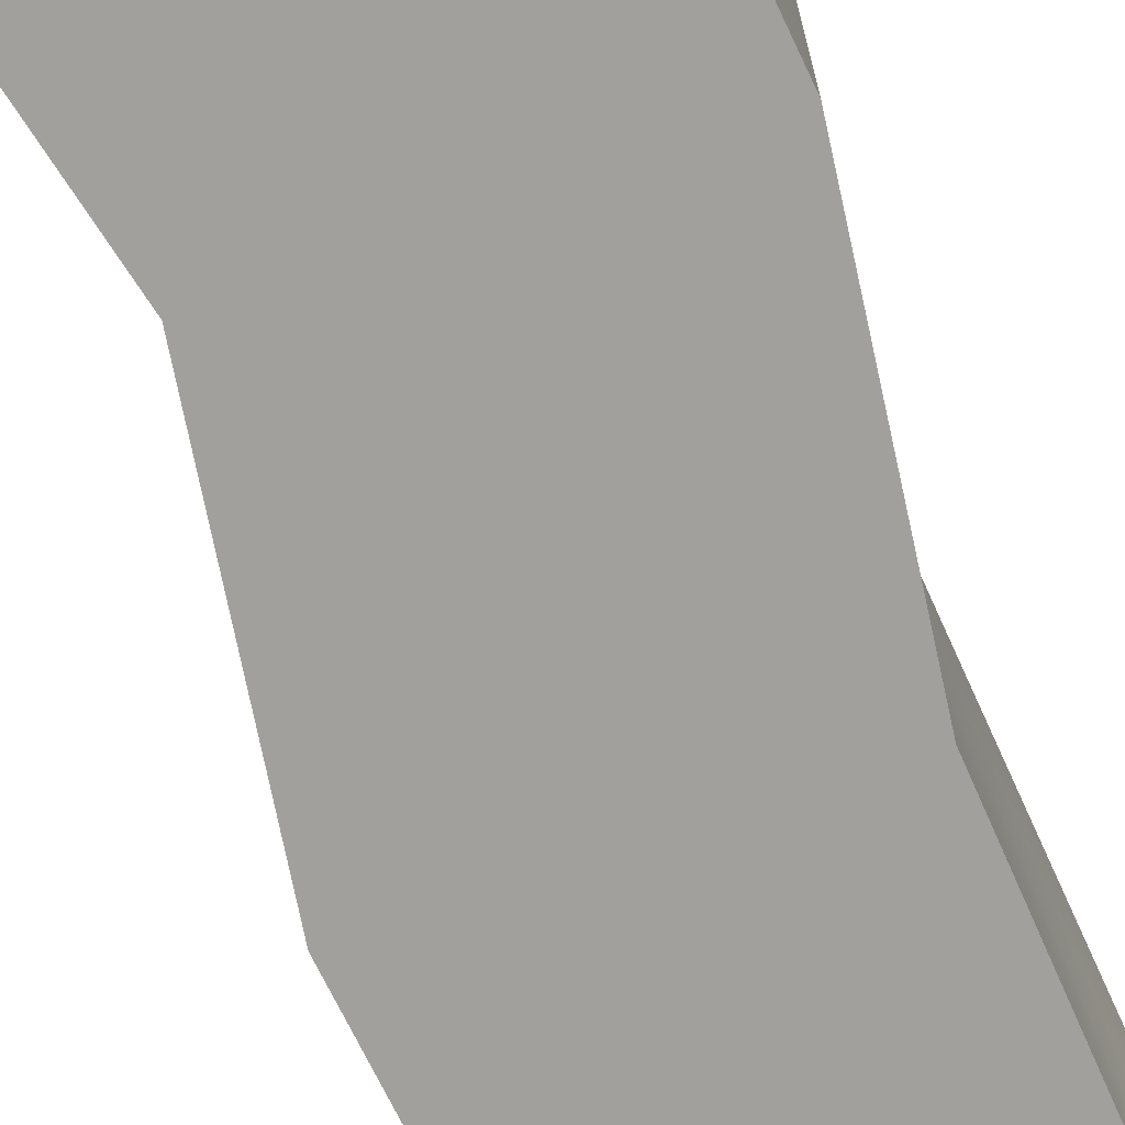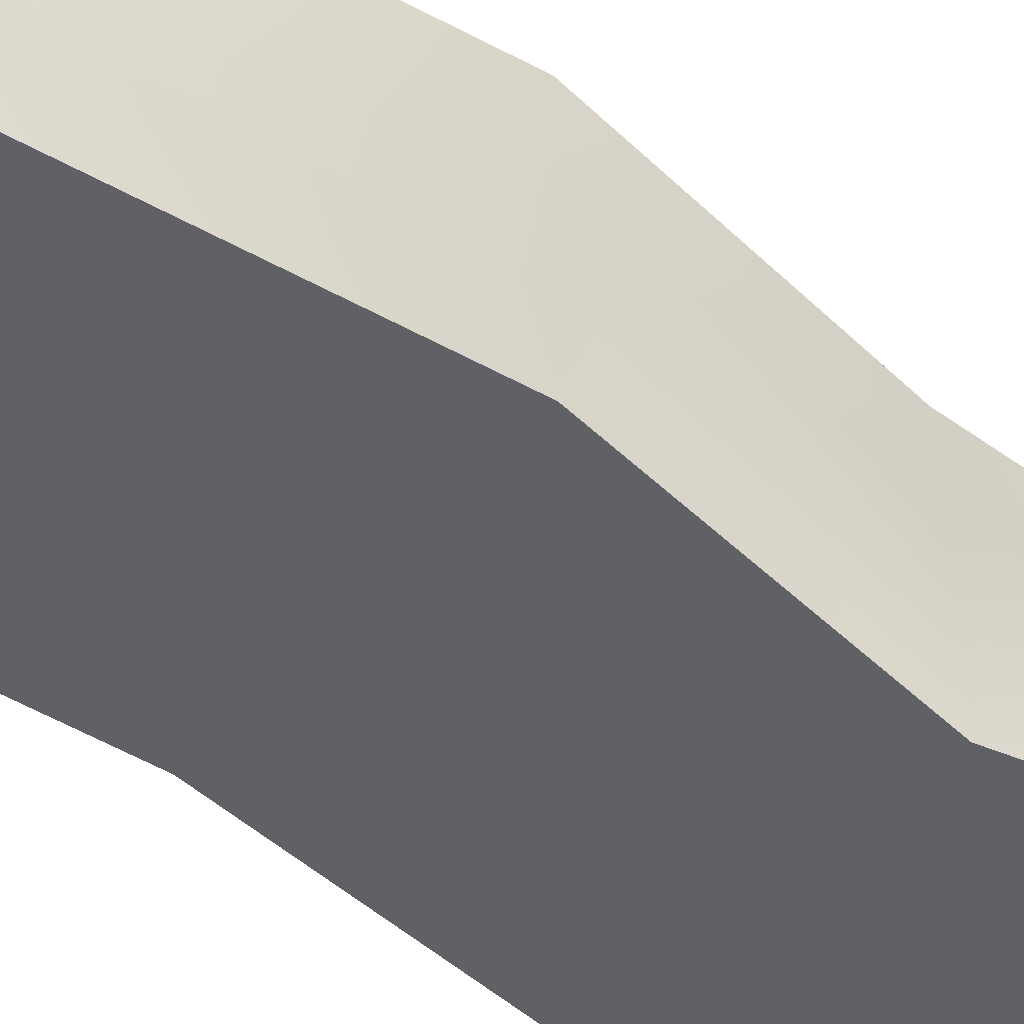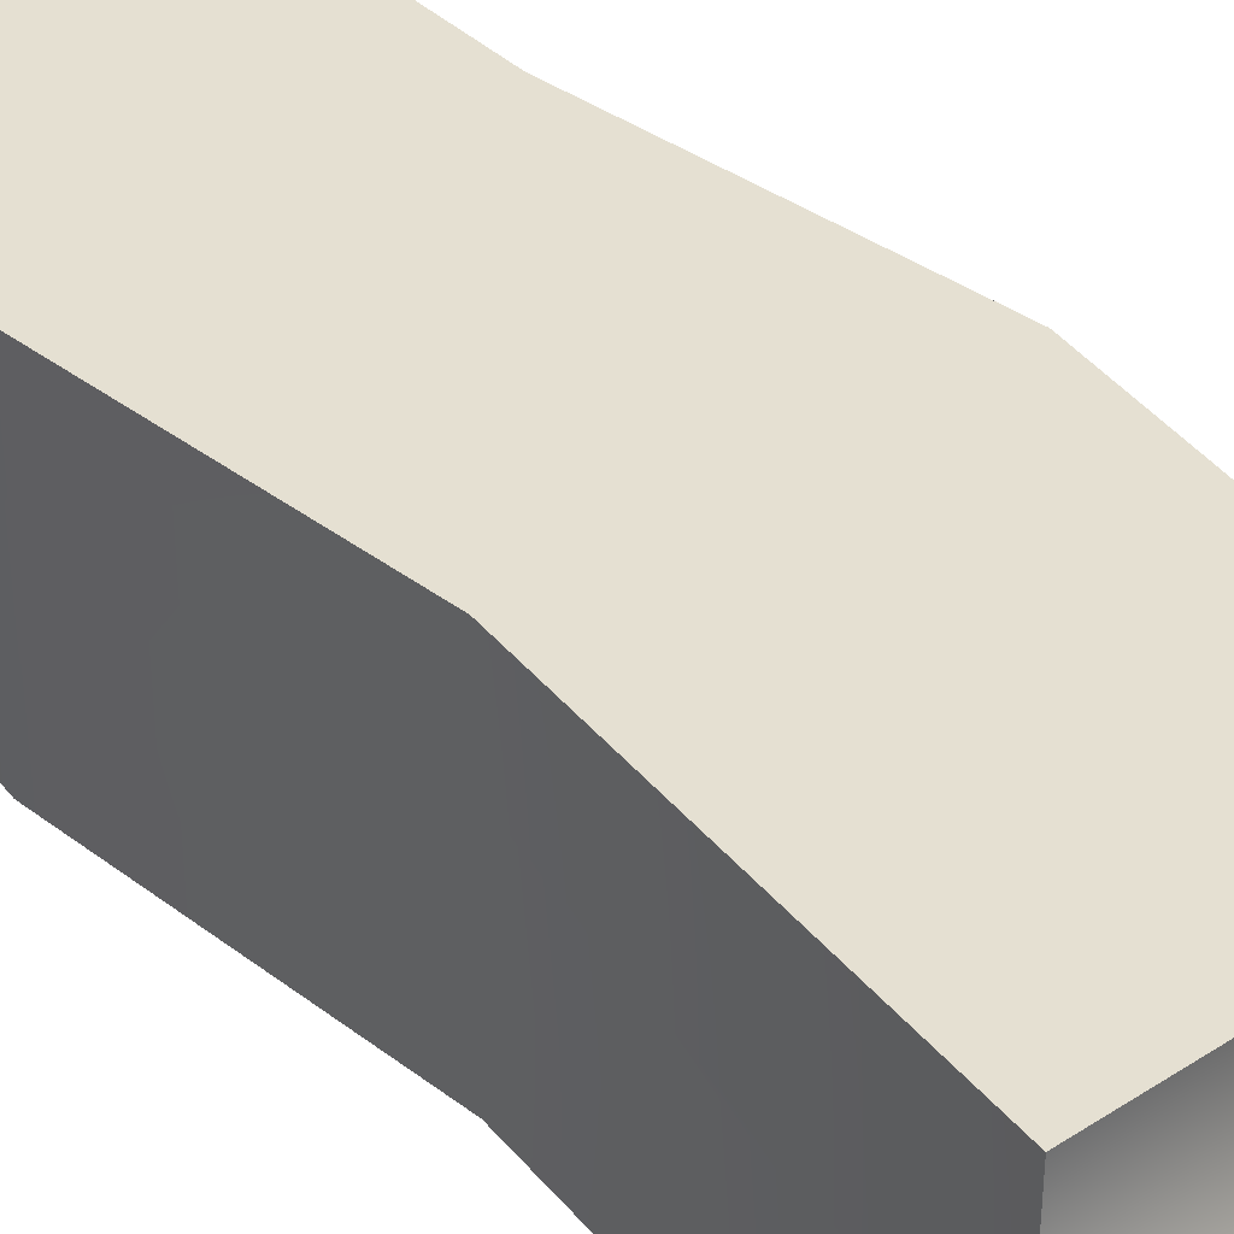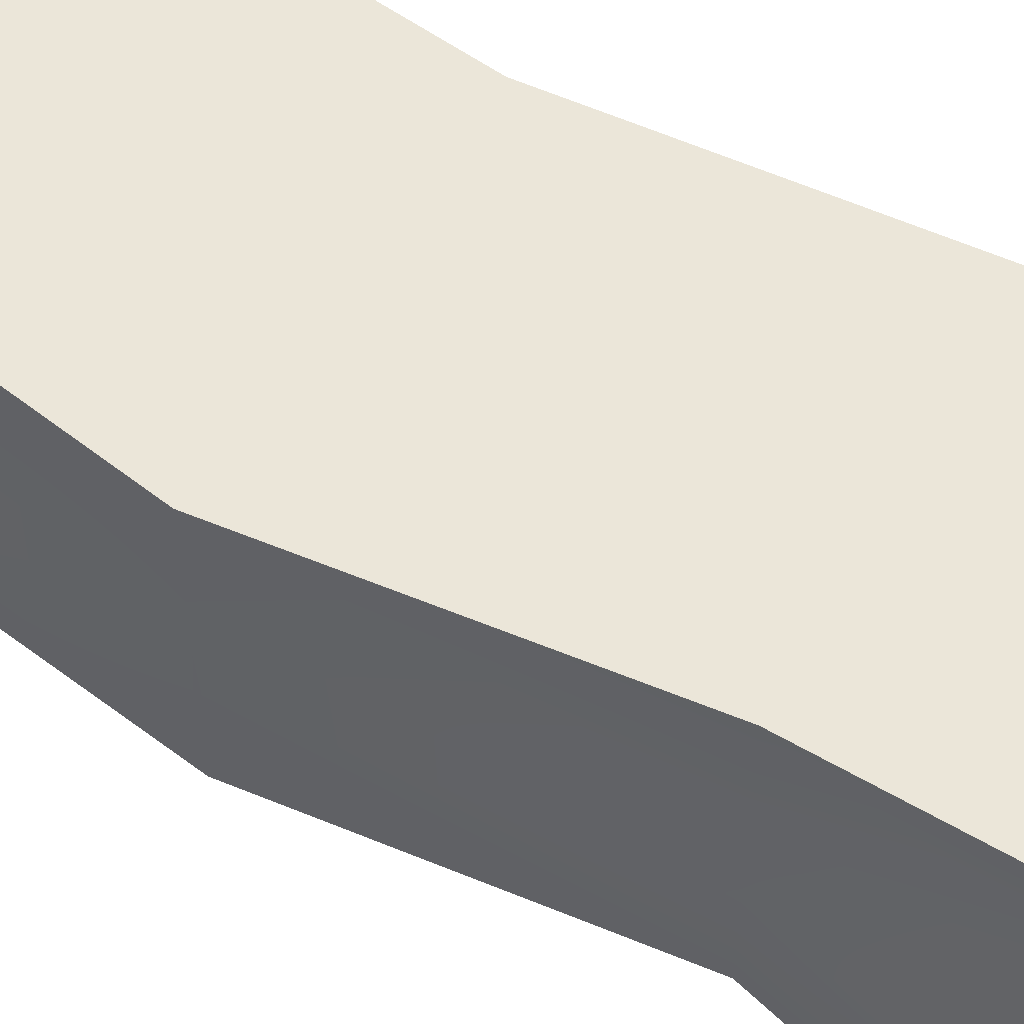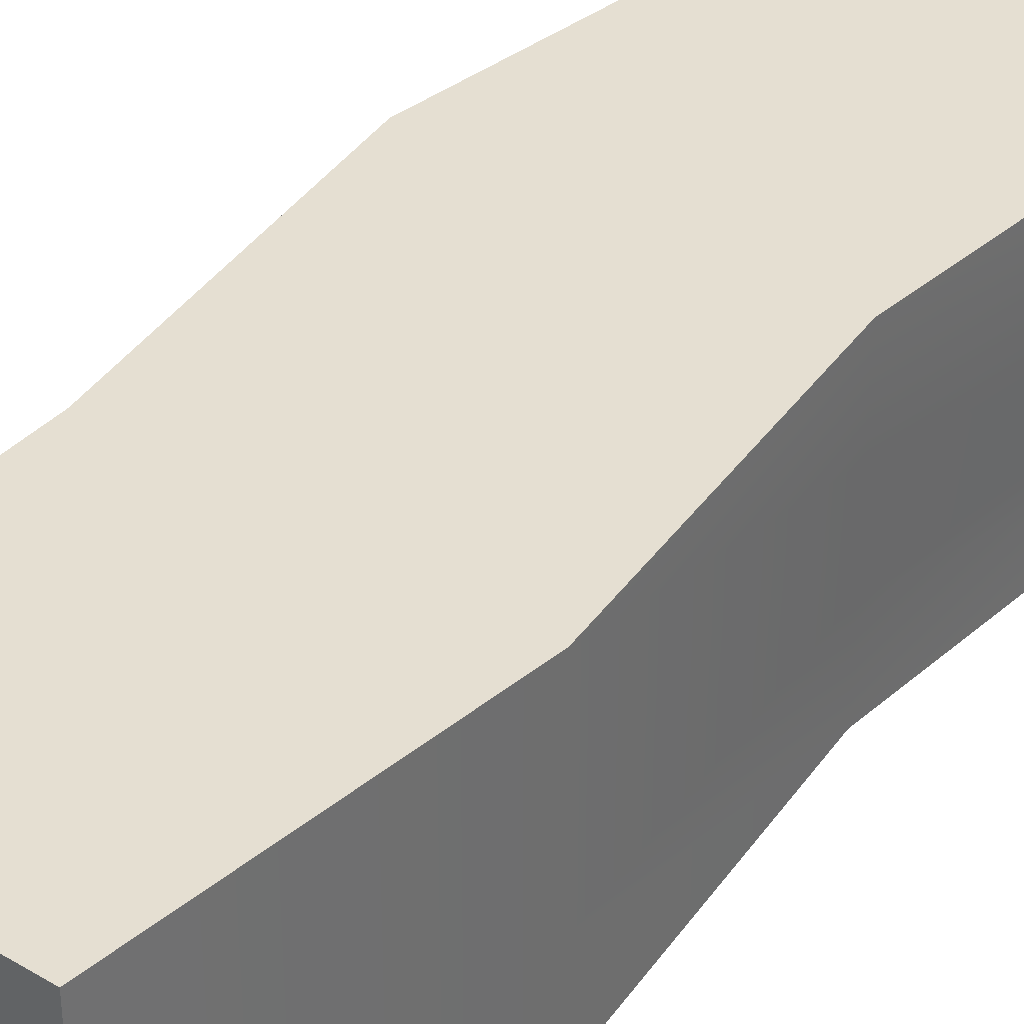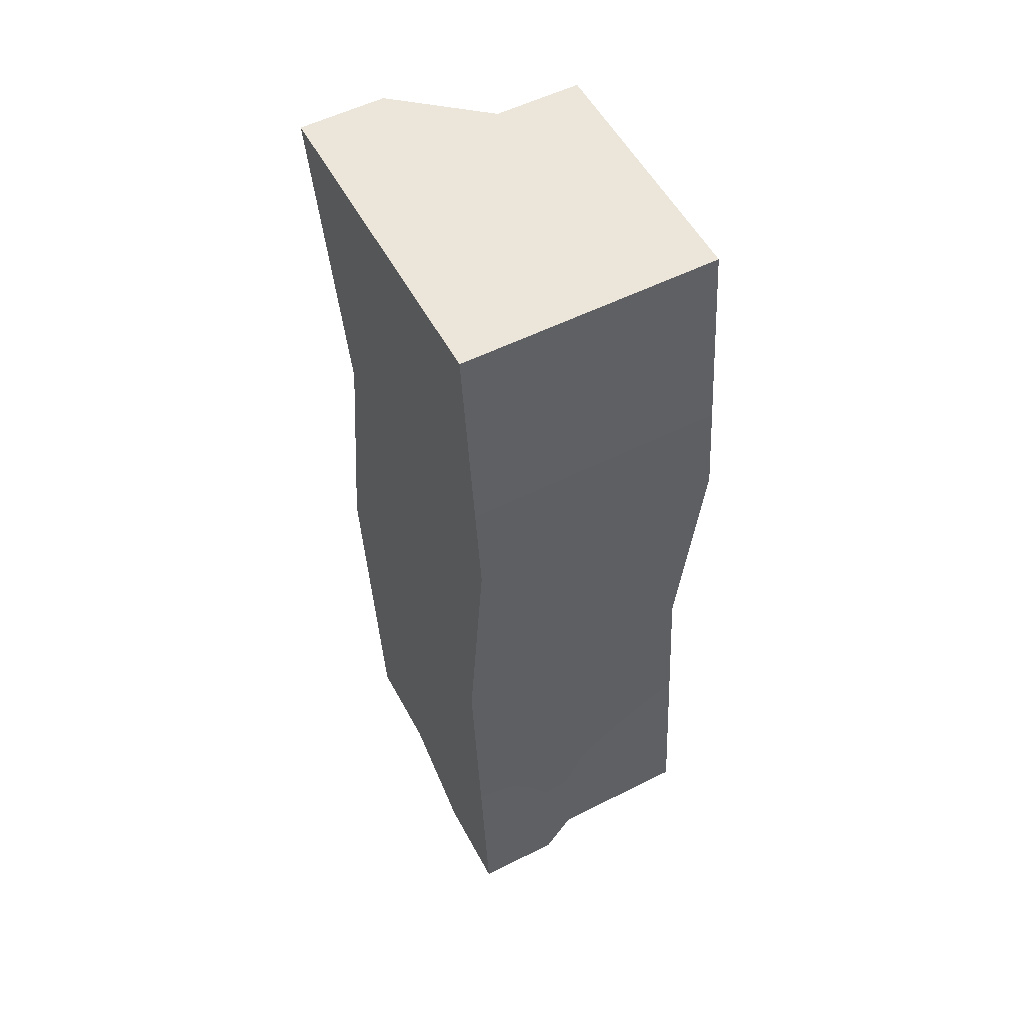
<metadata>
{"format":"obj","ext":"obj","renderer":"f3d","projection":"perspective","resolution":1024,"background":"white","views":[{"elev":-71.6,"azim":19.0,"up":"+Y"},{"elev":-49.6,"azim":-128.5,"up":"+Y"},{"elev":37.7,"azim":140.5,"up":"+Y"},{"elev":57.6,"azim":-58.8,"up":"+Y"},{"elev":37.3,"azim":37.3,"up":"+Y"},{"elev":54.6,"azim":62.0,"up":"+Z"}]}
</metadata>
<code>
v -3.37 -3 -11.15
v -3.37 -1 -11.15
v -3.37 -0.3331 -10.08
v -3.37 3 -10.08
v -1.123 -3 -11.15
v -1.123 -1 -11.15
v -1.123 -0.3331 -10.08
v -1.123 3 -10.08
v 1.123 -3 -12.48
v 1.123 -1 -12.48
v 1.123 -0.3331 -11.41
v 1.123 3 -11.41
v 3.37 -3 -12.48
v 3.37 -1 -12.48
v 3.37 -0.3331 -11.41
v 3.37 3 -11.41
v 2.616 -3 -3.36
v 2.616 -1 -3.36
v 2.616 1 -3.36
v 2.616 3 -3.36
v 3.37 -3 3.36
v 3.37 -1 3.36
v 3.37 1 3.36
v 3.37 3 3.36
v 2.618 -3 10.08
v 2.618 -1 10.08
v 2.618 1 10.08
v 2.618 3 10.08
v 0.3713 -3 10.08
v 0.3713 -1 10.08
v 0.3713 1 10.08
v 0.3713 3 10.08
v -2.759 -3 10.08
v -2.759 -1 10.08
v -2.759 1 10.08
v -1.123 3 10.08
v -5.006 -3 10.08
v -5.006 -1 10.08
v -3.37 1 10.08
v -3.37 3 10.08
v -3.37 -3 3.36
v -3.37 -1 3.36
v -3.37 1 3.36
v -3.37 3 3.36
v -4.303 -3 -3.36
v -4.303 -1 -3.36
v -4.303 1 -3.36
v -4.303 3 -3.36
v -2.057 3 -3.36
v -1.123 3 3.36
v 1.123 3 -3.36
v 1.123 3 3.36
v -1.123 -3 3.36
v -1.123 -3 -3.36
v 1.123 -3 3.36
v 1.123 -3 -3.36
o Cube
f 1 2 6 5
f 5 6 10 9
f 9 10 14 13
f 2 3 7 6
f 6 7 11 10
f 10 11 15 14
f 3 4 8 7
f 7 8 12 11
f 11 12 16 15
f 13 14 18 17
f 17 18 22 21
f 21 22 26 25
f 14 15 19 18
f 18 19 23 22
f 22 23 27 26
f 15 16 20 19
f 19 20 24 23
f 23 24 28 27
f 25 26 30 29
f 29 30 34 33
f 33 34 38 37
f 26 27 31 30
f 30 31 35 34
f 34 35 39 38
f 27 28 32 31
f 31 32 36 35
f 35 36 40 39
f 37 38 42 41
f 41 42 46 45
f 45 46 2 1
f 38 39 43 42
f 42 43 47 46
f 46 47 3 2
f 39 40 44 43
f 43 44 48 47
f 47 48 4 3
f 4 48 49 8
f 8 49 51 12
f 12 51 20 16
f 48 44 50 49
f 49 50 52 51
f 51 52 24 20
f 44 40 36 50
f 50 36 32 52
f 52 32 28 24
f 37 41 53 33
f 33 53 55 29
f 29 55 21 25
f 41 45 54 53
f 53 54 56 55
f 55 56 17 21
f 45 1 5 54
f 54 5 9 56
f 56 9 13 17

</code>
